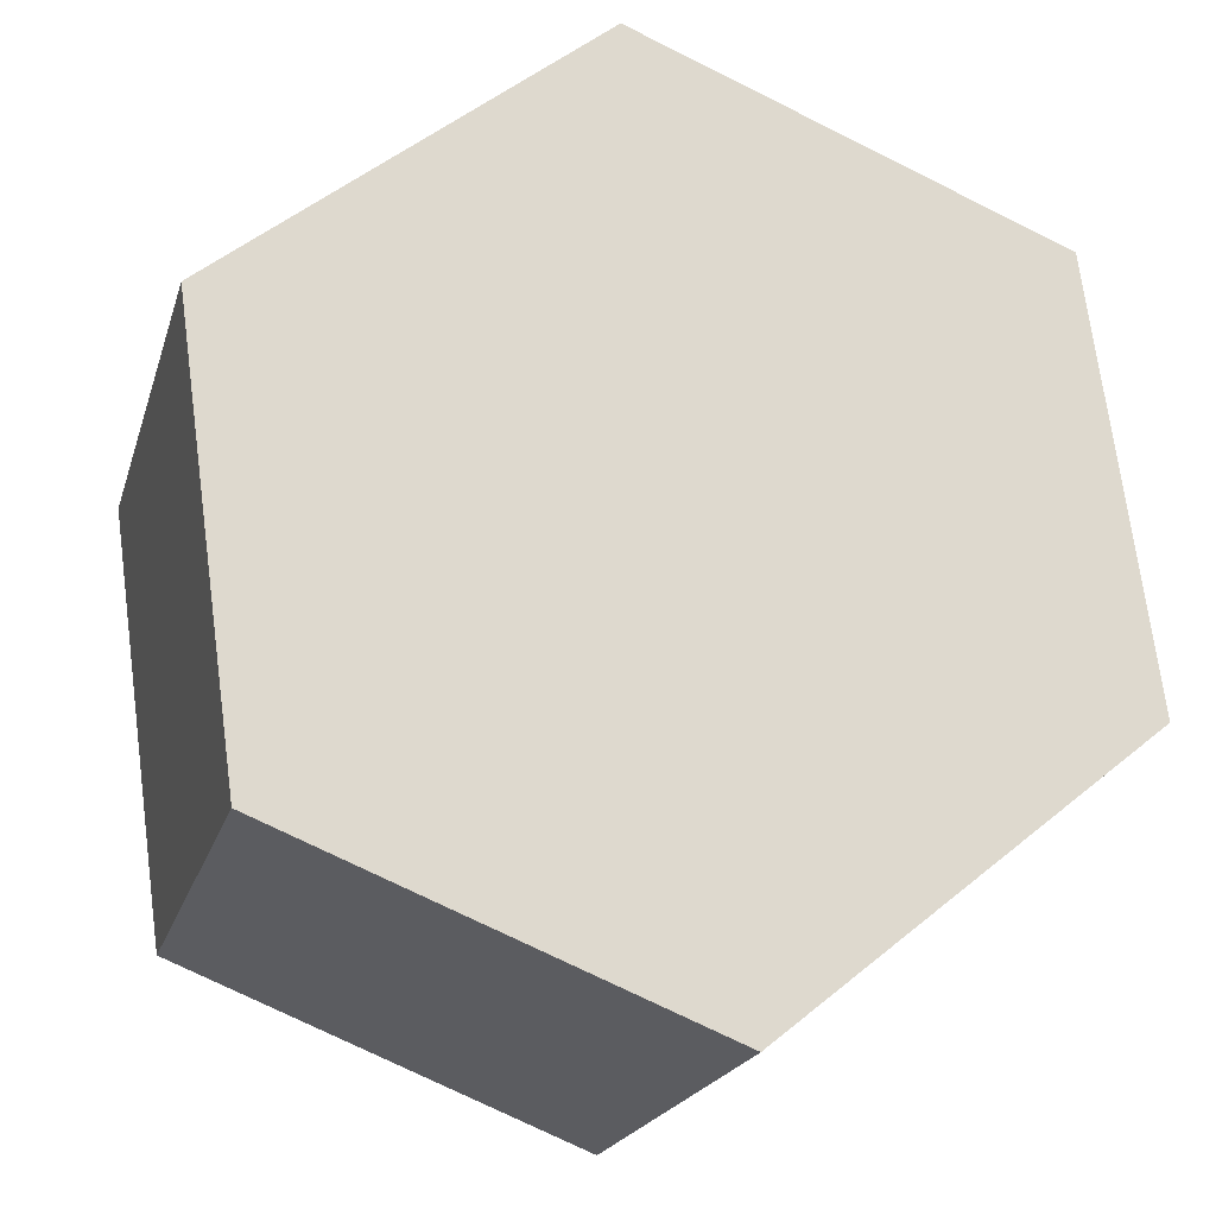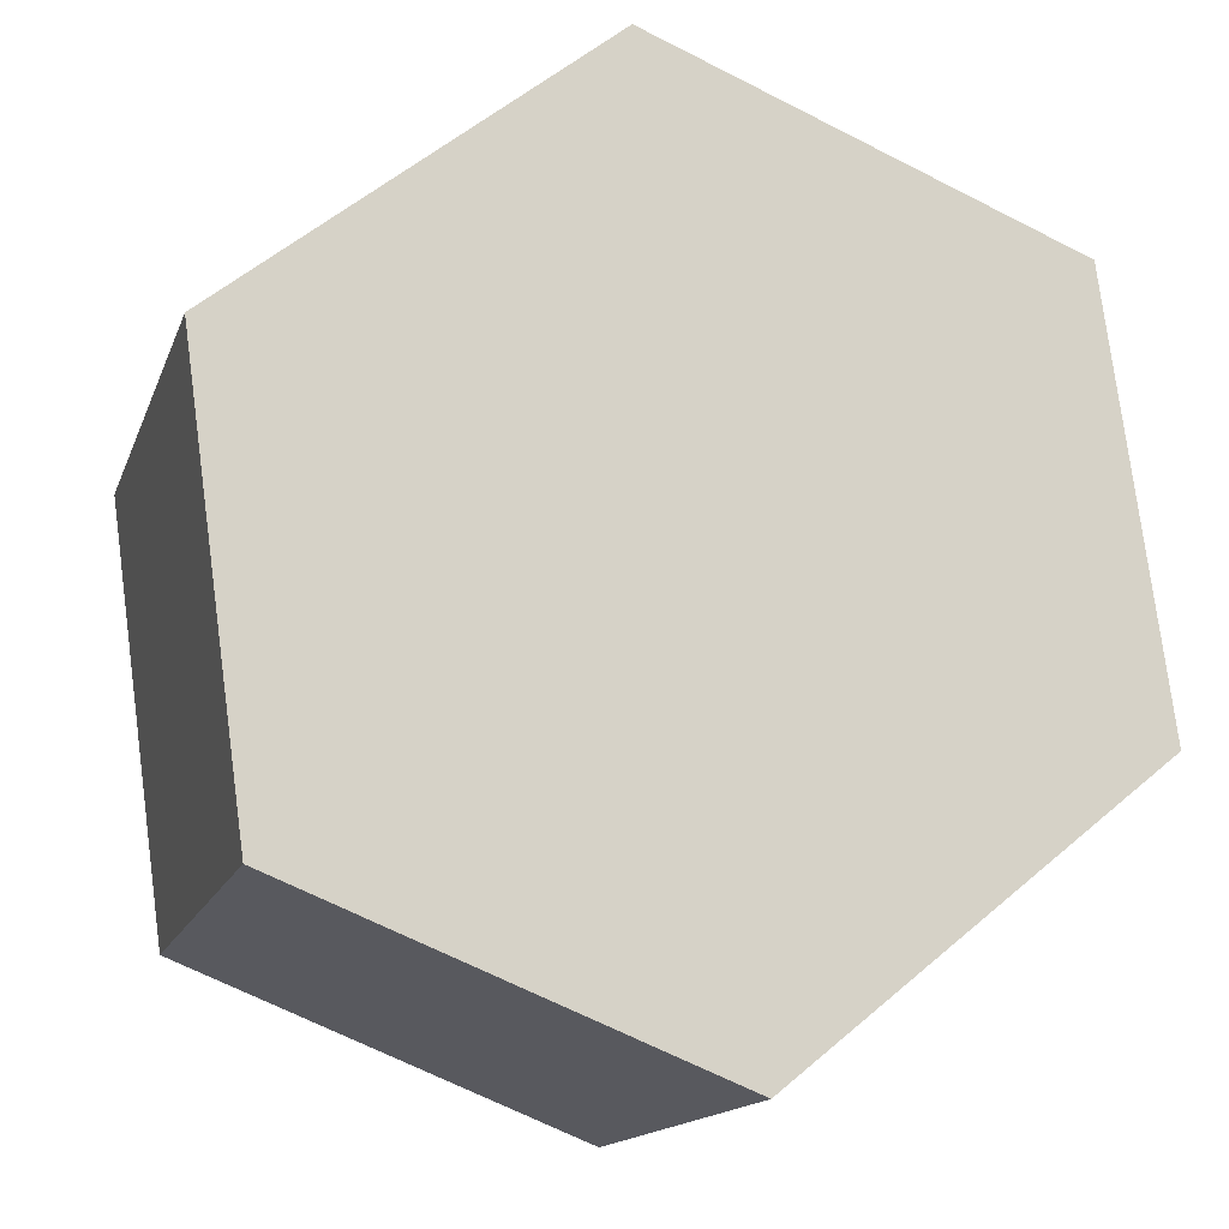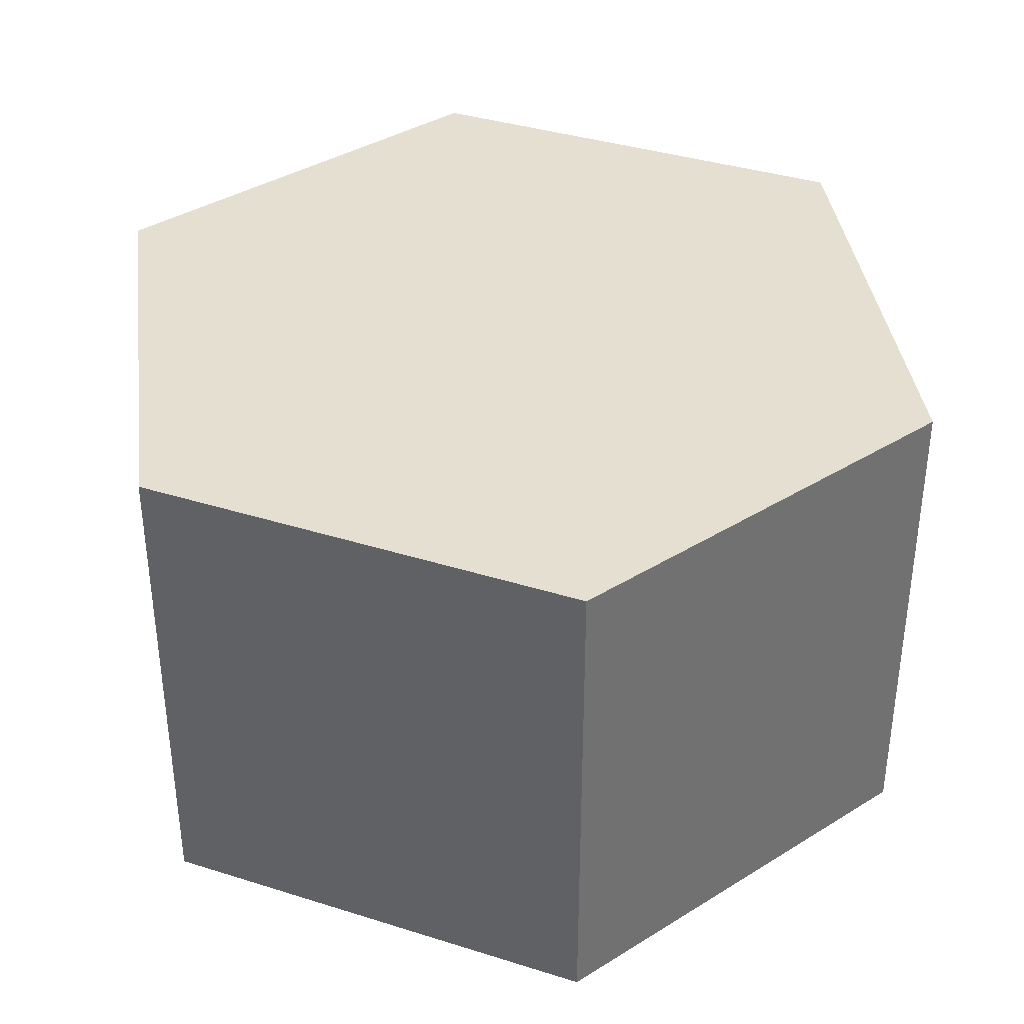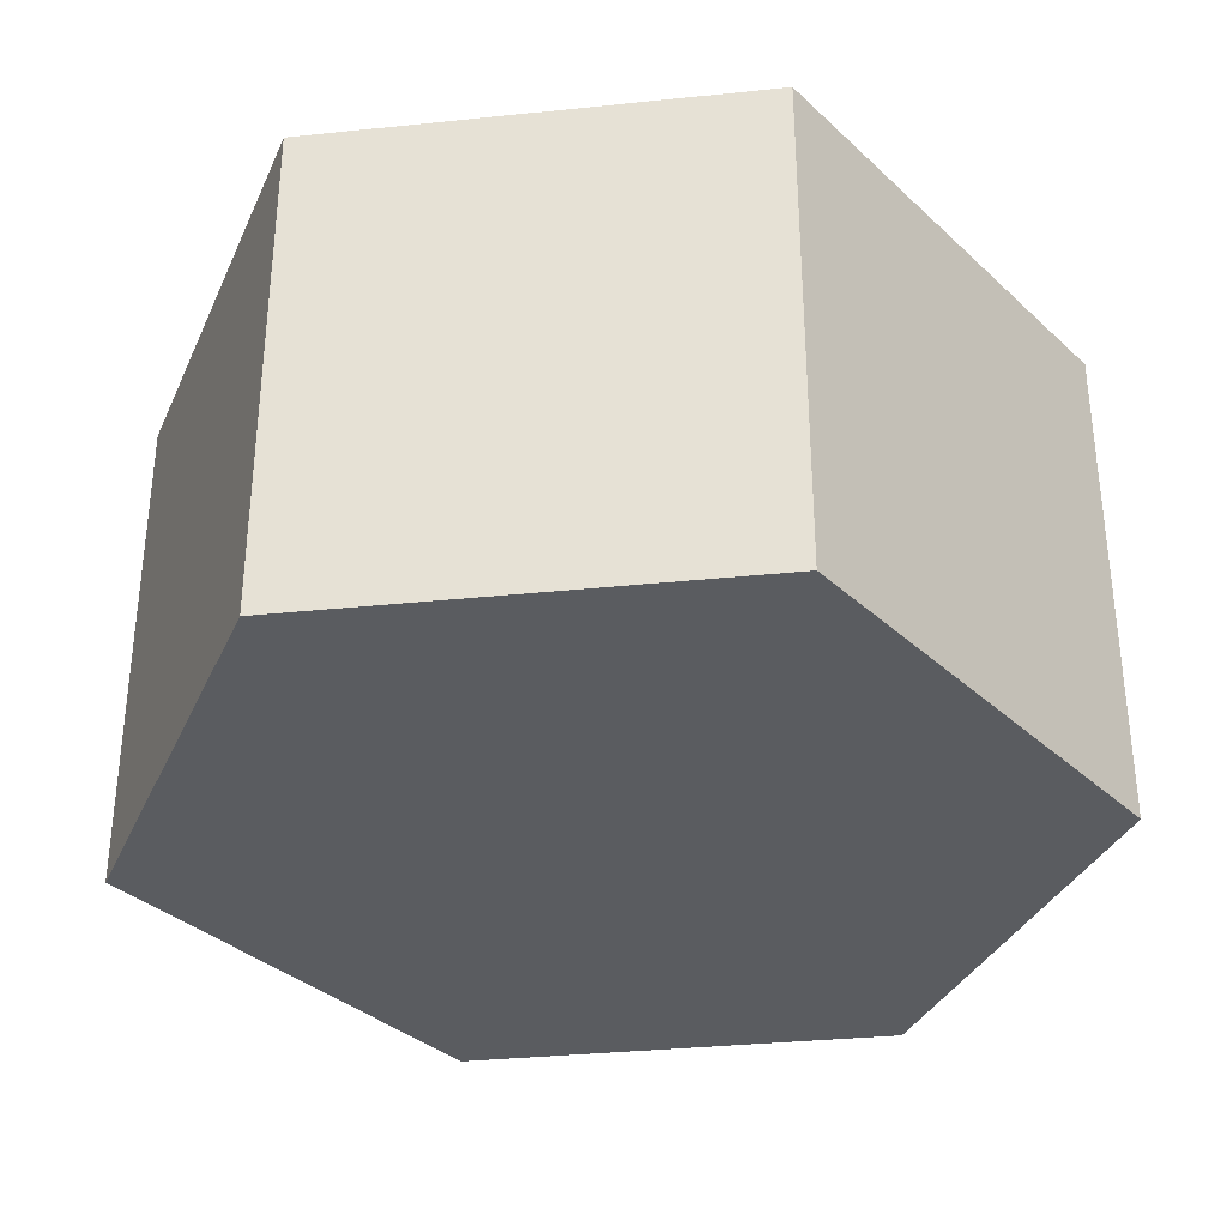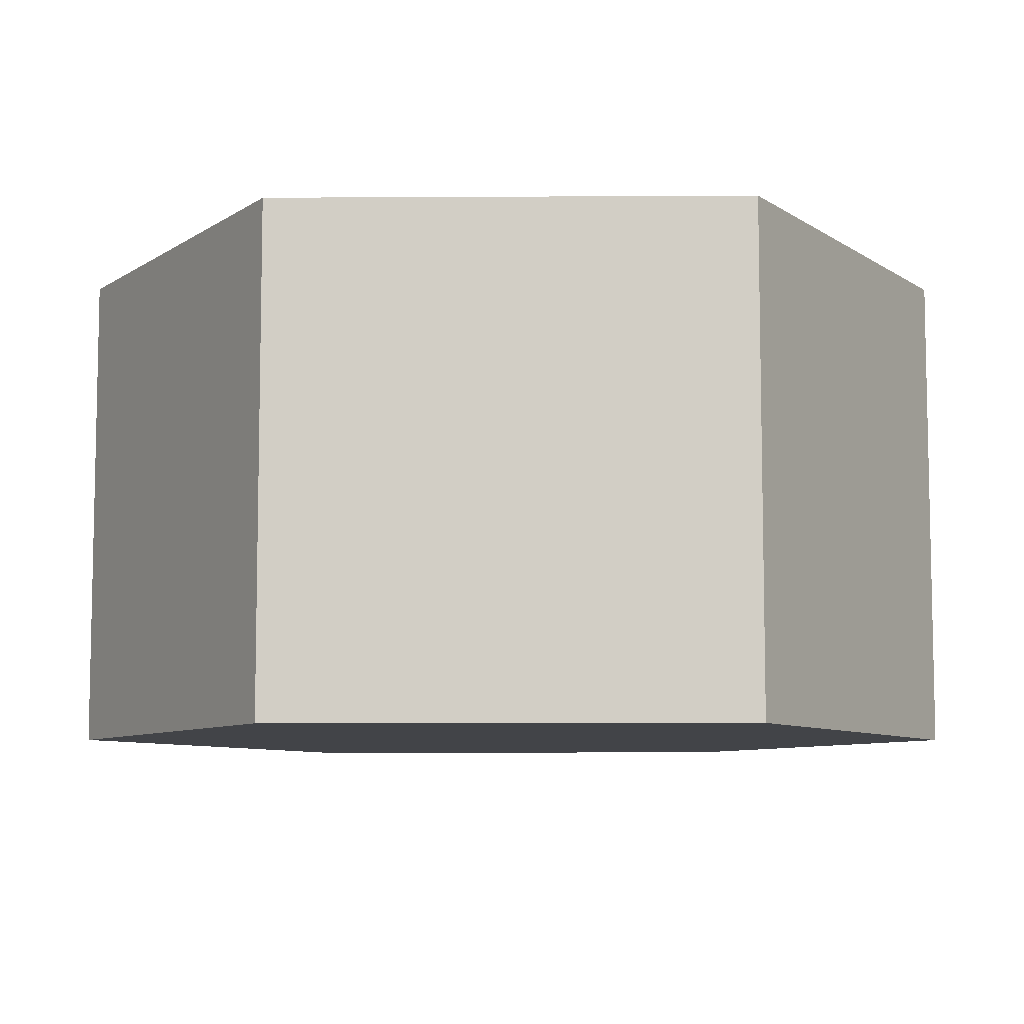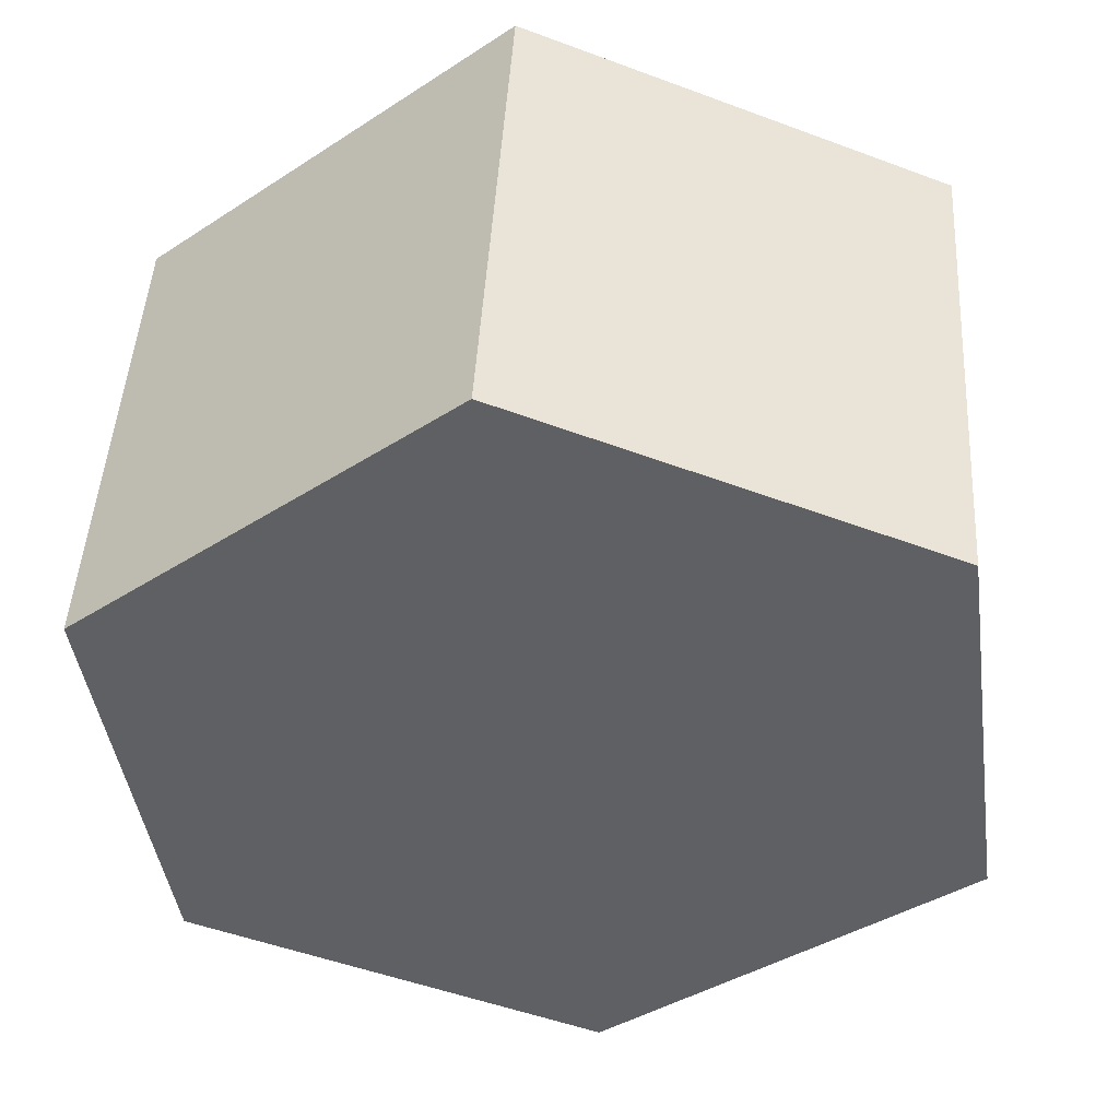
<metadata>
{"format":"obj","ext":"obj","renderer":"f3d","projection":"perspective","resolution":1024,"background":"white","views":[{"elev":-20.2,"azim":-14.9,"up":"+Z"},{"elev":-14.9,"azim":-15.8,"up":"+Z"},{"elev":37.5,"azim":-136.4,"up":"+Y"},{"elev":-34.4,"azim":-90.0,"up":"+Y"},{"elev":-7.9,"azim":141.8,"up":"+Y"},{"elev":46.9,"azim":3.3,"up":"+Z"}]}
</metadata>
<code>
v  0 2.166 1.326e-16
v  2.069 2.166 -2.601
v  0.262 2.166 -1.887
v  3.655 2.166 -1.311
v  1.589 2.166 1.291
v  3.4 2.166 0.564
v  0.262 1.155e-16 -1.887
v  0 0 0
v  1.589 -7.905e-17 1.291
v  3.4 -3.454e-17 0.564
v  3.655 8.028e-17 -1.311
v  2.069 1.593e-16 -2.601
g defaultobject
f 1 2 3
f 2 1 4
f 4 1 5
f 4 5 6
f 7 1 3
f 1 7 8
f 8 5 1
f 5 8 9
f 9 6 5
f 6 9 10
f 10 4 6
f 4 10 11
f 12 3 2
f 3 12 7
f 11 2 4
f 2 11 12
f 8 10 9
f 10 8 7
f 10 7 12
f 10 12 11

</code>
